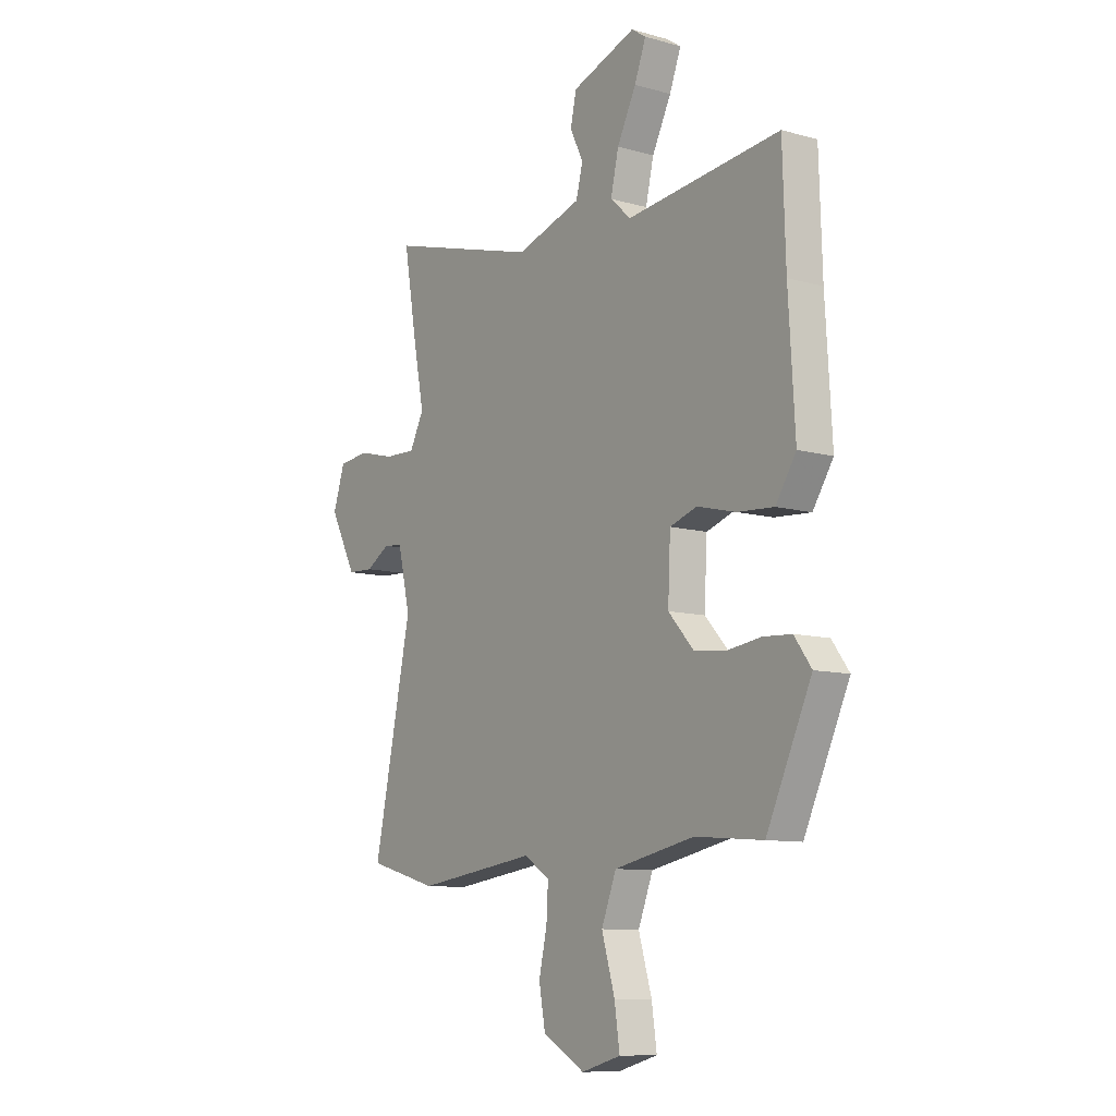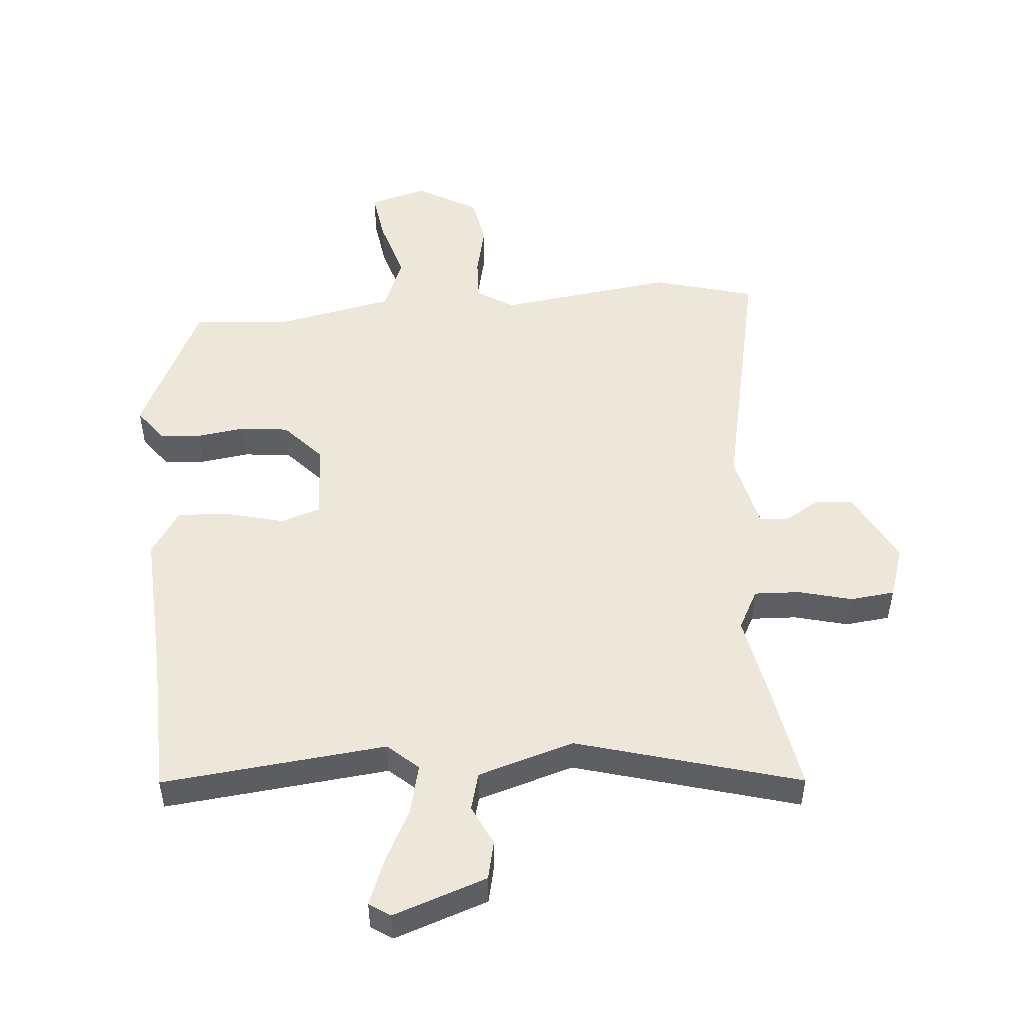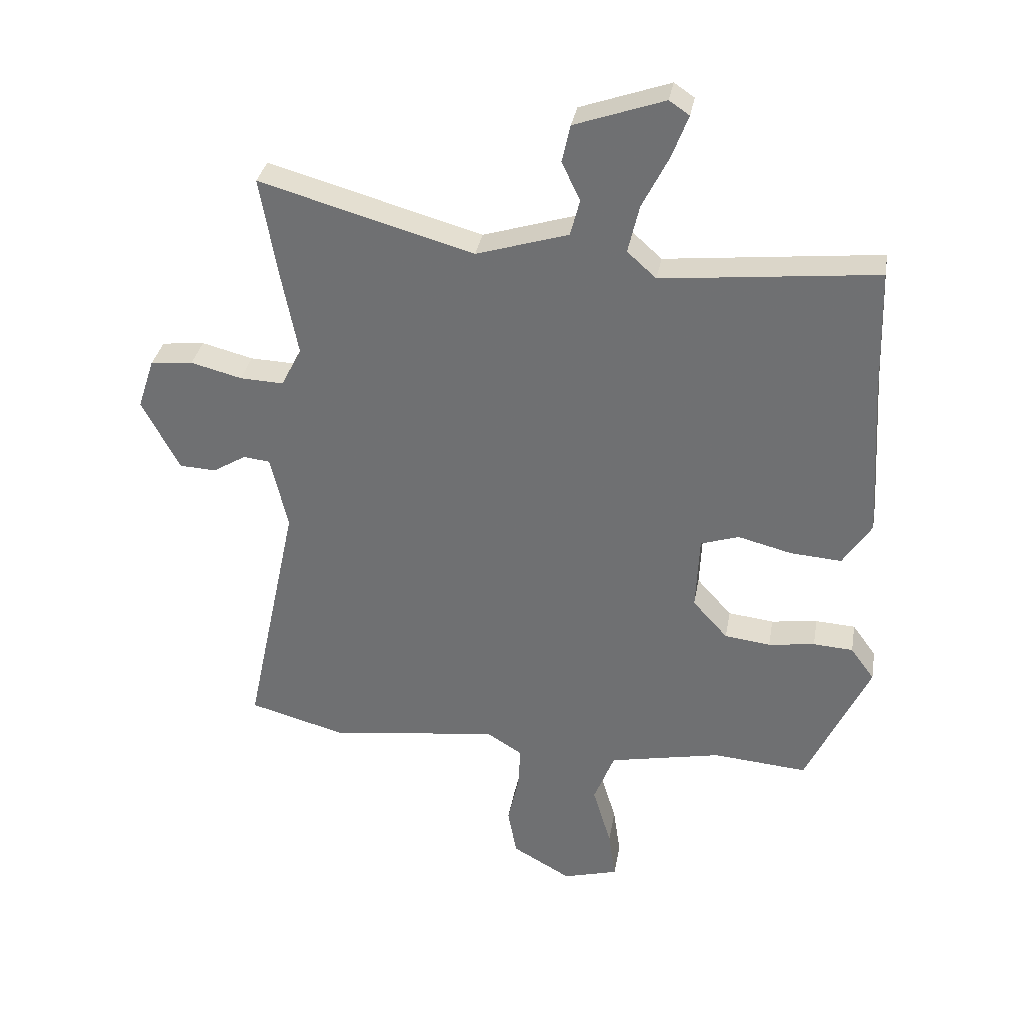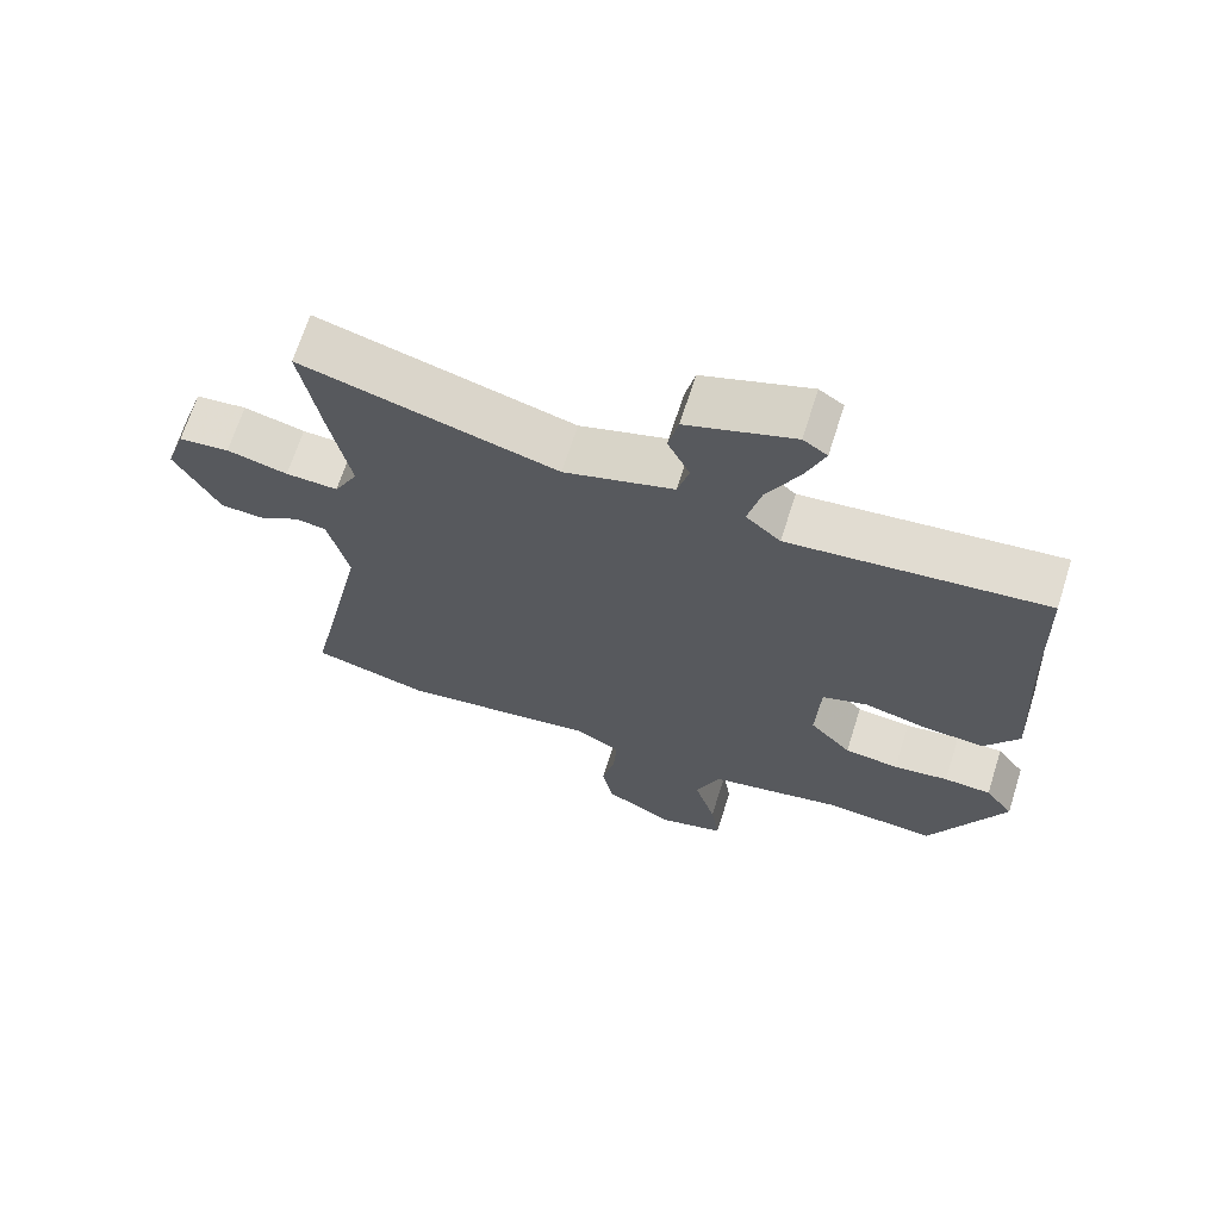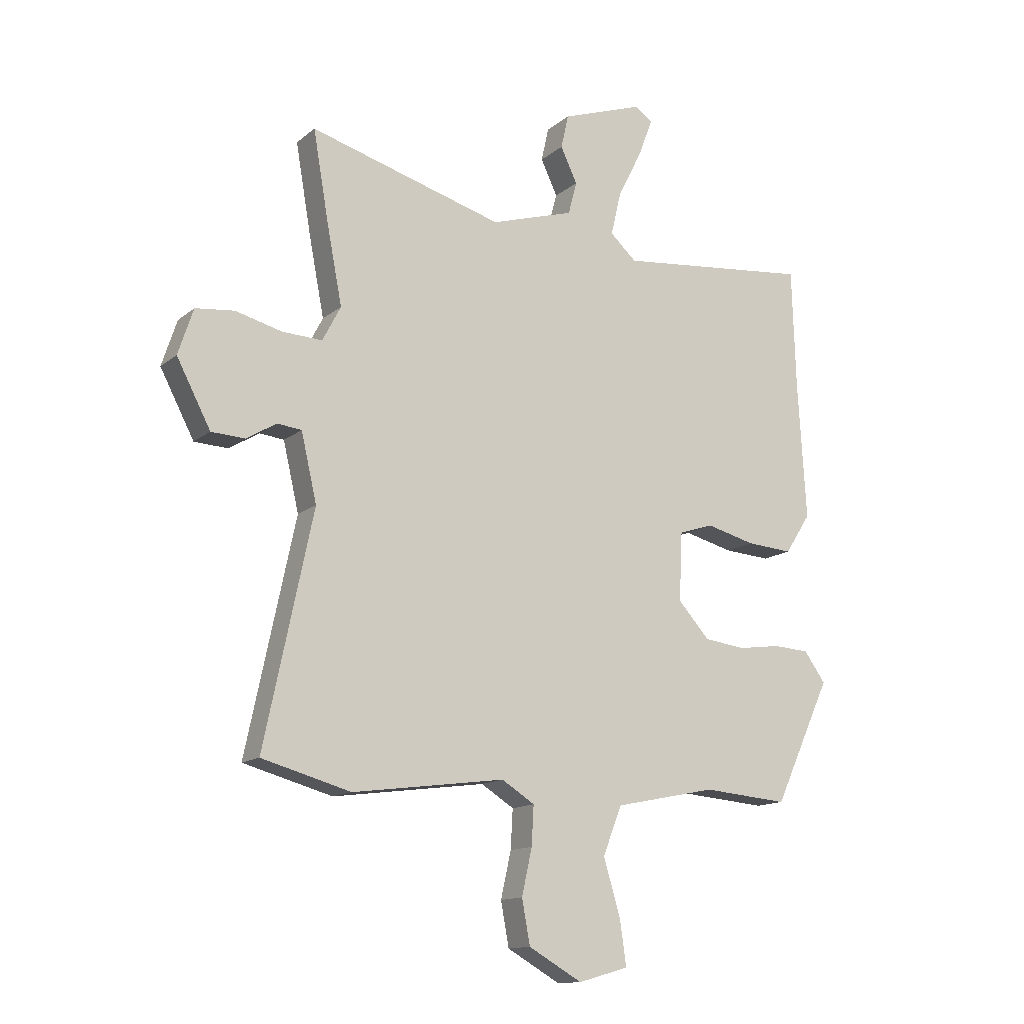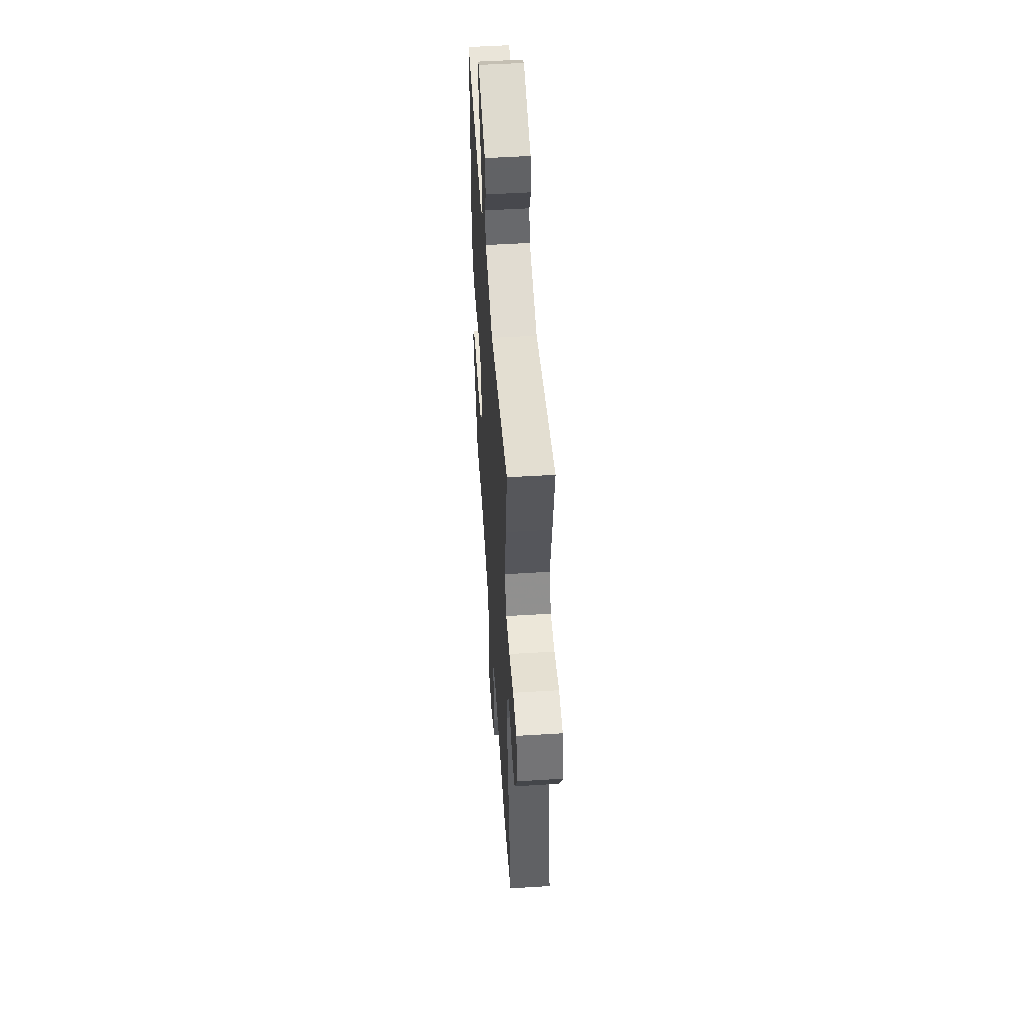
<metadata>
{"format":"obj","ext":"obj","renderer":"f3d","projection":"perspective","resolution":1024,"background":"white","views":[{"elev":-9.9,"azim":-125.6,"up":"+Z"},{"elev":50.0,"azim":-4.7,"up":"+Y"},{"elev":33.5,"azim":-170.1,"up":"+Z"},{"elev":68.0,"azim":-162.4,"up":"+Z"},{"elev":-13.7,"azim":149.5,"up":"+Z"},{"elev":52.3,"azim":86.2,"up":"+Z"}]}
</metadata>
<code>
v 0.52 0.07 0.615
v 0.491 0.07 0.447
v 0.463 0.07 0.302
v 0.497 0.07 0.237
v 0.571 0.07 0.24
v 0.657 0.07 0.262
v 0.729 0.07 0.254
v 0.757 0.07 0.169
v 0.694 0.07 0.049
v 0.632 0.07 0.046
v 0.576 0.07 0.08
v 0.531 0.07 0.075
v 0.502 0.07 -0.05
v 0.592 0.07 -0.475
v 0.427 0.07 -0.52
v 0.144 0.07 -0.482
v 0.083 0.07 -0.52
v 0.087 0.07 -0.592
v 0.106 0.07 -0.677
v 0.091 0.07 -0.758
v -0.008 0.07 -0.814
v -0.101 0.07 -0.788
v -0.089 0.07 -0.705
v -0.058 0.07 -0.601
v -0.093 0.07 -0.512
v -0.282 0.07 -0.473
v -0.441 0.07 -0.486
v -0.547 0.07 -0.258
v -0.507 0.07 -0.203
v -0.44 0.07 -0.199
v -0.362 0.07 -0.21
v -0.285 0.07 -0.201
v -0.226 0.07 -0.136
v -0.232 0.07 -0.009
v -0.296 0.07 0.012
v -0.387 0.07 -0.011
v -0.473 0.07 -0.017
v -0.521 0.07 0.057
v -0.506 0.07 0.311
v -0.499 0.07 0.535
v -0.137 0.07 0.496
v -0.088 0.07 0.54
v -0.107 0.07 0.621
v -0.152 0.07 0.71
v -0.179 0.07 0.781
v -0.145 0.07 0.804
v 0.006 0.07 0.751
v 0.02 0.07 0.688
v -0.011 0.07 0.623
v 0.005 0.07 0.562
v 0.16 0.07 0.514
v 0.52 0 0.615
v 0.491 0 0.447
v 0.463 0 0.302
v 0.497 0 0.237
v 0.571 0 0.24
v 0.657 0 0.262
v 0.729 0 0.254
v 0.757 0 0.169
v 0.694 0 0.049
v 0.632 0 0.046
v 0.576 0 0.08
v 0.531 0 0.075
v 0.502 0 -0.05
v 0.592 0 -0.475
v 0.427 0 -0.52
v 0.144 0 -0.482
v 0.083 0 -0.52
v 0.087 0 -0.592
v 0.106 0 -0.677
v 0.091 0 -0.758
v -0.008 0 -0.814
v -0.101 0 -0.788
v -0.089 0 -0.705
v -0.058 0 -0.601
v -0.093 0 -0.512
v -0.282 0 -0.473
v -0.441 0 -0.486
v -0.547 0 -0.258
v -0.507 0 -0.203
v -0.44 0 -0.199
v -0.362 0 -0.21
v -0.285 0 -0.201
v -0.226 0 -0.136
v -0.232 0 -0.009
v -0.296 0 0.012
v -0.387 0 -0.011
v -0.473 0 -0.017
v -0.521 0 0.057
v -0.506 0 0.311
v -0.499 0 0.535
v -0.137 0 0.496
v -0.088 0 0.54
v -0.107 0 0.621
v -0.152 0 0.71
v -0.179 0 0.781
v -0.145 0 0.804
v 0.006 0 0.751
v 0.02 0 0.688
v -0.011 0 0.623
v 0.005 0 0.562
v 0.16 0 0.514
f 46 47 48 49
f 46 49 50
f 43 44 45 46
f 42 43 46 50
f 41 42 50 51
f 39 40 41
f 38 39 41 51
f 35 36 37 38
f 28 29 30 31
f 26 27 28 31
f 25 26 31 32
f 21 22 23 24
f 19 20 21 24
f 18 19 24 25
f 17 18 25 32
f 13 14 15 16
f 12 13 16 17
f 8 9 10 11
f 8 11 12
f 5 6 7 8
f 4 5 8 12
f 3 4 12 17
f 35 38 51 1
f 3 17 32 33
f 3 33 34
f 3 34 35
f 1 2 3 35
f 100 99 98 97
f 101 100 97
f 97 96 95 94
f 101 97 94 93
f 102 101 93 92
f 92 91 90
f 102 92 90 89
f 89 88 87 86
f 82 81 80 79
f 82 79 78 77
f 83 82 77 76
f 75 74 73 72
f 75 72 71 70
f 76 75 70 69
f 83 76 69 68
f 67 66 65 64
f 68 67 64 63
f 62 61 60 59
f 63 62 59
f 59 58 57 56
f 63 59 56 55
f 68 63 55 54
f 52 102 89 86
f 84 83 68 54
f 85 84 54
f 86 85 54
f 86 54 53 52
f 1 52 53 2
f 2 53 54 3
f 3 54 55 4
f 4 55 56 5
f 5 56 57 6
f 6 57 58 7
f 7 58 59 8
f 8 59 60 9
f 9 60 61 10
f 10 61 62 11
f 11 62 63 12
f 12 63 64 13
f 13 64 65 14
f 14 65 66 15
f 15 66 67 16
f 16 67 68 17
f 17 68 69 18
f 18 69 70 19
f 19 70 71 20
f 20 71 72 21
f 21 72 73 22
f 22 73 74 23
f 23 74 75 24
f 24 75 76 25
f 25 76 77 26
f 26 77 78 27
f 27 78 79 28
f 28 79 80 29
f 29 80 81 30
f 30 81 82 31
f 31 82 83 32
f 32 83 84 33
f 33 84 85 34
f 34 85 86 35
f 35 86 87 36
f 36 87 88 37
f 37 88 89 38
f 38 89 90 39
f 39 90 91 40
f 40 91 92 41
f 41 92 93 42
f 42 93 94 43
f 43 94 95 44
f 44 95 96 45
f 45 96 97 46
f 46 97 98 47
f 47 98 99 48
f 48 99 100 49
f 49 100 101 50
f 50 101 102 51
f 51 102 52 1

</code>
